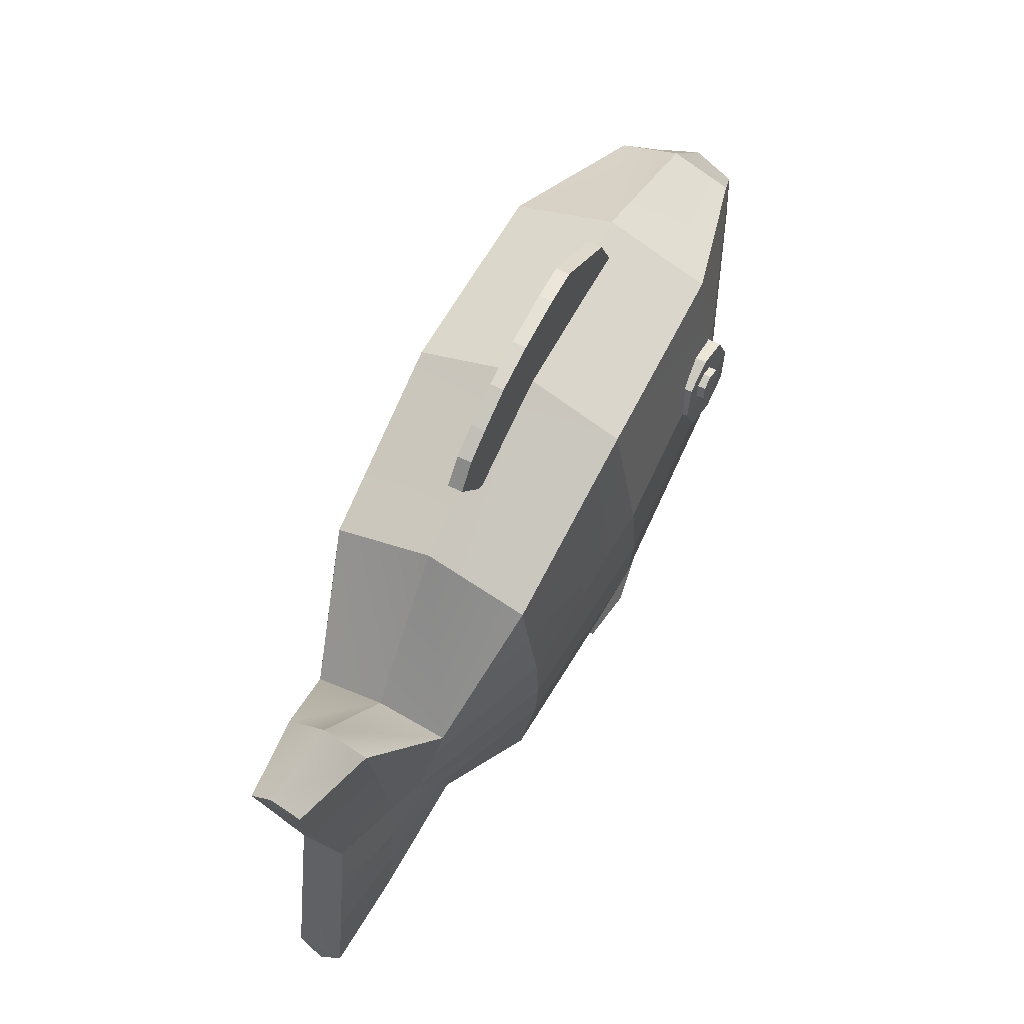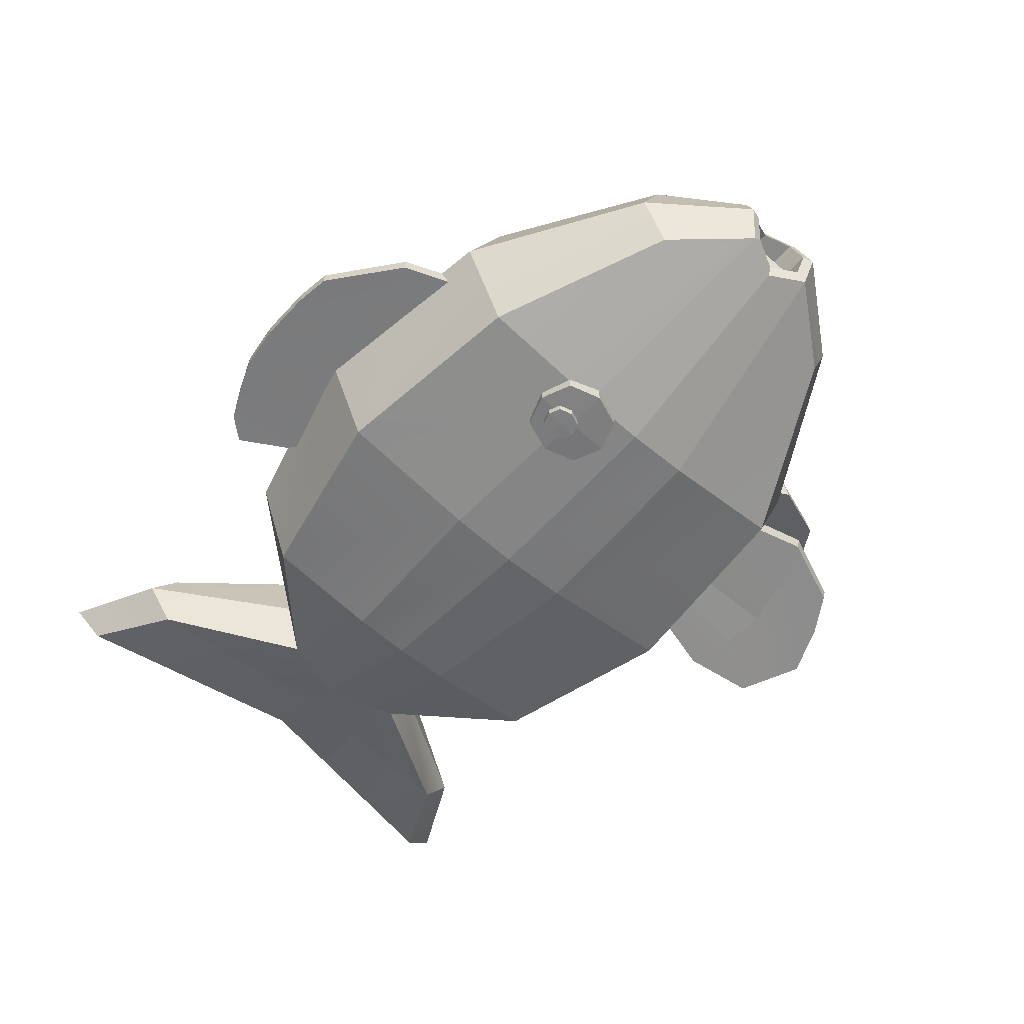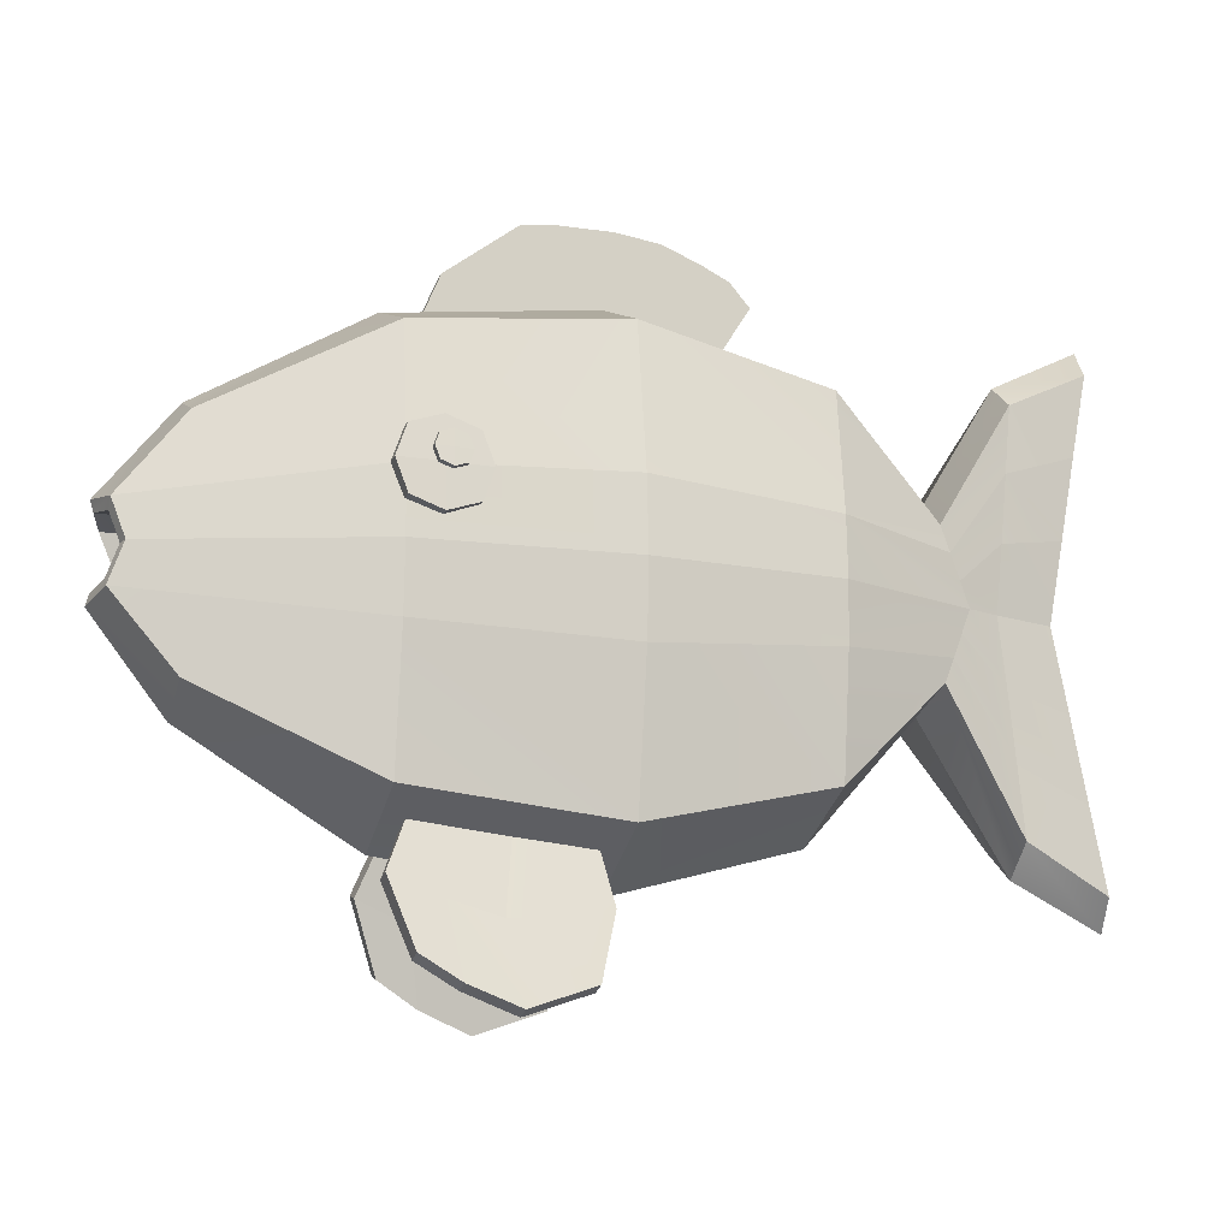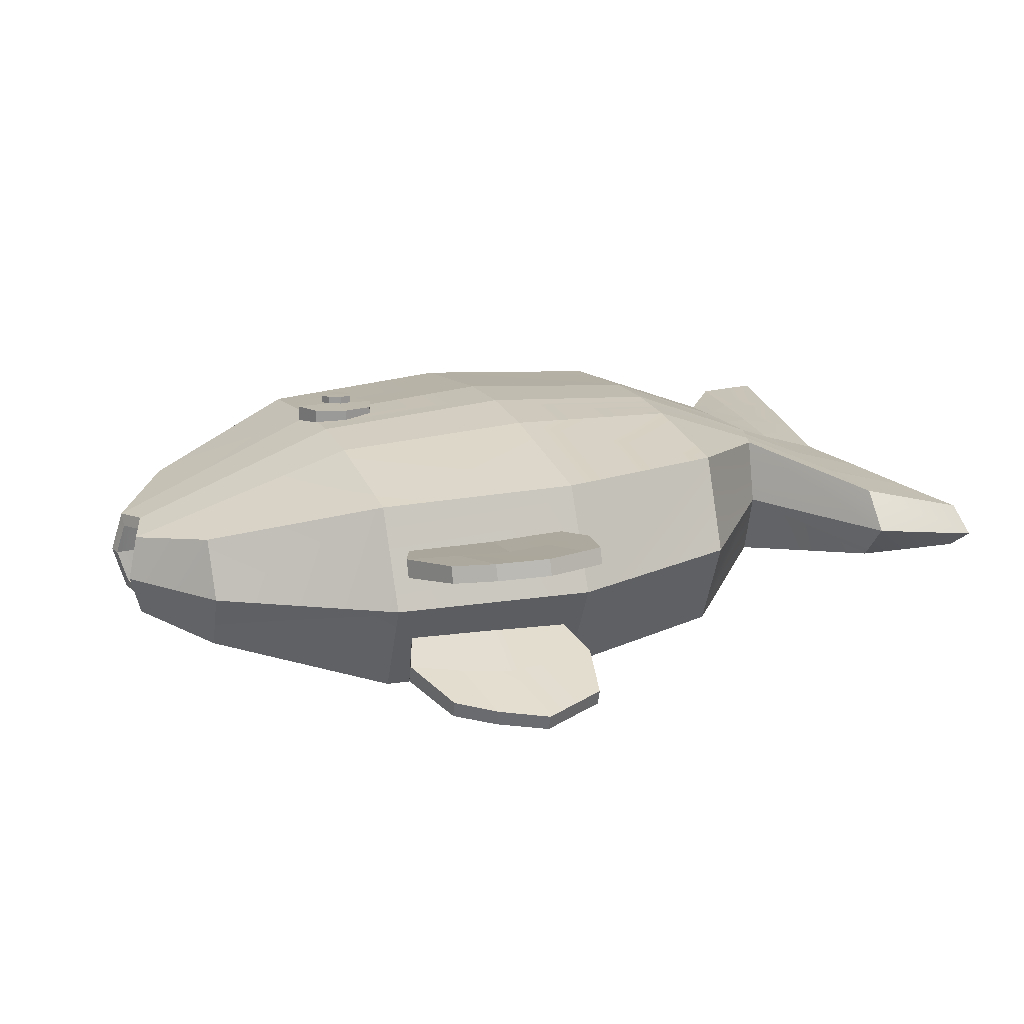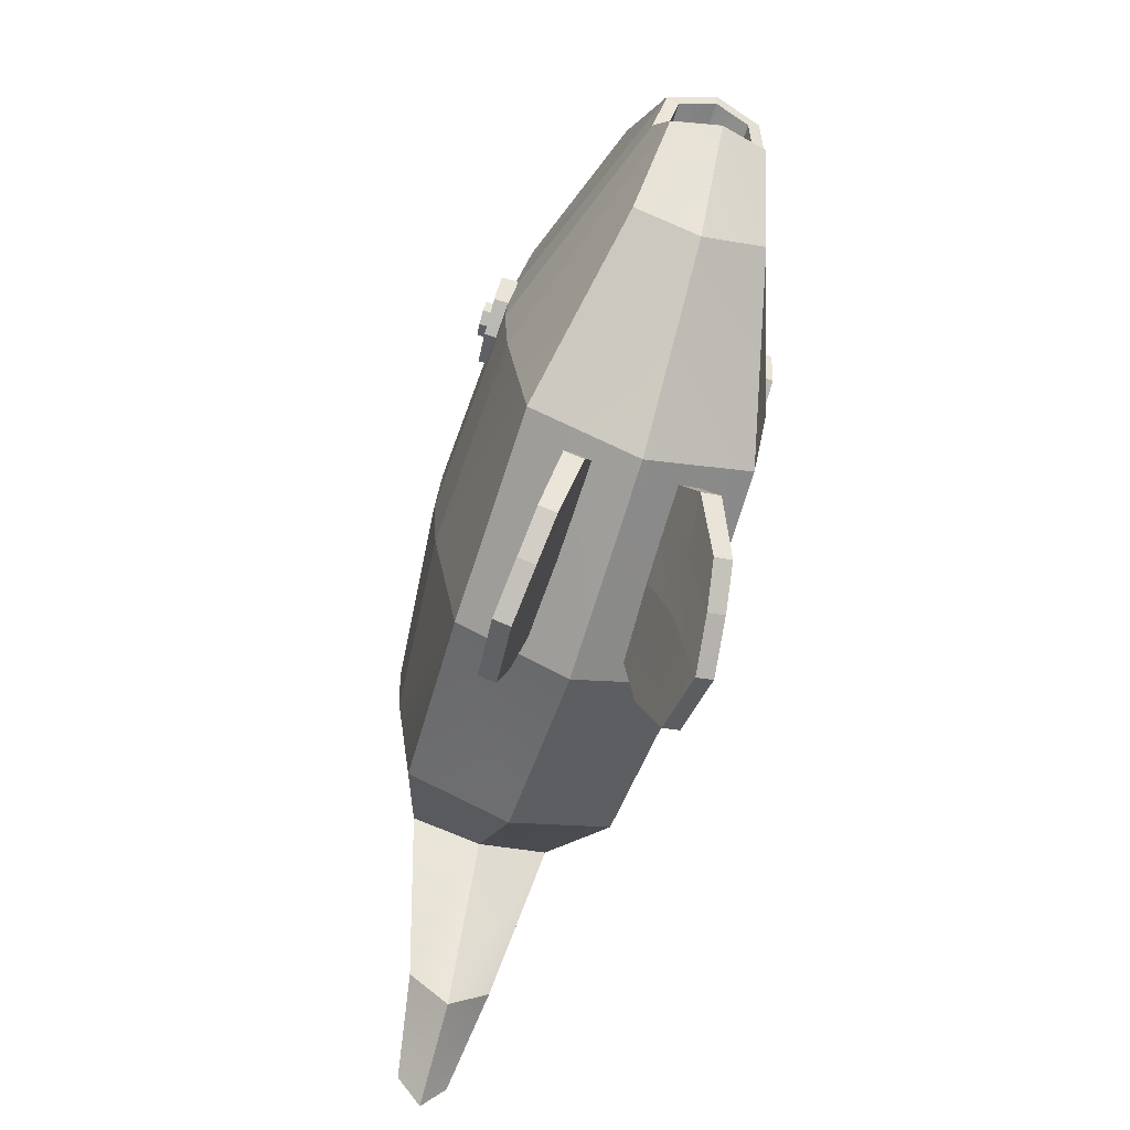
<metadata>
{"format":"obj","ext":"obj","renderer":"f3d","projection":"perspective","resolution":1024,"background":"white","views":[{"elev":64.9,"azim":116.7,"up":"+Y"},{"elev":-57.8,"azim":-131.9,"up":"+Z"},{"elev":-14.8,"azim":-17.6,"up":"+Y"},{"elev":21.2,"azim":-22.2,"up":"+Z"},{"elev":-63.7,"azim":-107.3,"up":"+Y"}]}
</metadata>
<code>
o fish_01_Cube.003
v 0.6522 0.2606 0
v 0.6498 0.3104 -0.06638
v 0.7971 0.2363 -0.0406
v 0.8019 0.1846 0
v 0.7971 0.2354 0
v 0.7971 0.2363 0.0406
v 0.6522 1.052 0
v 0.6497 1.002 0.06639
v 0.7969 1.076 0.0406
v 0.8019 1.128 0
v 0.6497 1.002 -0.06639
v 0.7969 1.076 -0.0406
v 0.6498 0.3104 0.06638
v -0.09974 0.1454 0.0974
v -0.1748 0.142 0.09709
v -0.1542 0.3018 0.05521
v -0.09251 0.3018 0.05633
v -0.2581 0.1654 0.0928
v -0.3432 0.1998 0.08503
v -0.3026 0.3018 0.05699
v -0.2378 0.3018 0.05622
v -0.2378 0.04779 0.1219
v -0.3026 0.08807 0.1118
v -0.08129 0.03941 0.1243
v -0.1542 0.01402 0.1316
v -0.09974 0.1535 0.1272
v -0.09251 0.3099 0.09059
v -0.1542 0.3099 0.08872
v -0.1748 0.1501 0.1263
v -0.2581 0.1735 0.1232
v -0.2378 0.3099 0.09035
v -0.3026 0.3099 0.09163
v -0.3432 0.2079 0.1167
v -0.2378 0.05588 0.1498
v -0.3026 0.09617 0.1405
v -0.08129 0.04751 0.1521
v -0.1542 0.02212 0.1592
v -0.09974 0.1454 -0.0974
v -0.09251 0.3018 -0.05633
v -0.1542 0.3018 -0.05521
v -0.1748 0.142 -0.09709
v -0.2581 0.1654 -0.0928
v -0.2378 0.3018 -0.05622
v -0.3026 0.3018 -0.05699
v -0.3432 0.1998 -0.08503
v -0.2378 0.04779 -0.1219
v -0.3026 0.08807 -0.1118
v -0.08129 0.03941 -0.1243
v -0.1542 0.01402 -0.1316
v -0.09974 0.1535 -0.1272
v -0.1748 0.1501 -0.1263
v -0.1542 0.3099 -0.08872
v -0.09251 0.3099 -0.09059
v -0.2581 0.1735 -0.1232
v -0.3432 0.2079 -0.1167
v -0.3026 0.3099 -0.09163
v -0.2378 0.3099 -0.09035
v -0.2378 0.05589 -0.1498
v -0.3026 0.09617 -0.1405
v -0.08129 0.04751 -0.1521
v -0.1542 0.02212 -0.1592
v -0.0753 0.9919 -0.02761
v -0.0753 0.9919 0
v -0.136 1.003 0
v -0.136 1.003 -0.02687
v -0.2128 1.016 -0.02664
v -0.2128 1.016 0
v -0.2954 1.031 0
v -0.2954 1.031 -0.02679
v 0.098 1.229 0
v 0.098 1.229 -0.02295
v 0.02167 1.24 -0.02293
v 0.02167 1.24 0
v -0.2515 1.138 0
v -0.1305 1.231 0
v -0.1305 1.231 -0.02289
v -0.2515 1.138 -0.02419
v 0.193 1.059 0
v 0.07196 0.9658 0
v 0.07196 0.9658 -0.02831
v 0.193 1.059 -0.02576
v 0.01243 1.091 -0.02531
v -0.06081 1.104 -0.02493
v 0.2429 1.14 0
v 0.2429 1.14 -0.02426
v 0.7969 1.072 0
v 0.5025 0.5331 0.1142
v 0.5025 0.5066 0
v 0.5025 0.7793 -0.1142
v 0.5025 0.8057 0
v 0.5025 0.7793 0.1142
v 0.5025 0.5331 -0.1142
v -0.1536 1.121 0
v 0.209 1.18 -0.0235
v 0.1486 1.067 -0.02526
v 0.09307 1.077 -0.0254
v 0.162 1.203 -0.02309
v -0.06995 1.239 -0.0229
v -0.1536 1.121 -0.02417
v -0.06995 1.239 0
v 0.209 1.18 0
v 0.162 1.203 0
v 0.03724 0.972 -0.02831
v 0.03724 0.972 0
v -0.008645 0.9801 0
v -0.008645 0.9801 -0.02815
v 0.1486 1.067 0
v 0.09307 1.077 0
v 0.01243 1.091 0
v -0.06081 1.104 0
v 0.538 0.6972 -0.1023
v 0.5203 0.7382 -0.1086
v 0.6369 0.8867 -0.07016
v 0.6241 0.7714 -0.07305
v 0.5203 0.7382 0.1086
v 0.538 0.6972 0.1023
v 0.6241 0.7714 0.07305
v 0.6369 0.8867 0.07016
v 0.7456 0.7961 -0.03795
v 0.7712 0.9361 -0.03877
v 0.7712 0.9336 0
v 0.7456 0.7949 0
v 0.7456 0.7961 0.03795
v 0.7712 0.9361 0.03877
v 0.538 0.6151 0.1023
v 0.5203 0.5741 0.1086
v 0.637 0.4256 0.07015
v 0.6241 0.5409 0.07305
v 0.5203 0.5741 -0.1086
v 0.538 0.6151 -0.1023
v 0.6241 0.5409 -0.07305
v 0.637 0.4256 -0.07015
v 0.7714 0.3757 0
v 0.7714 0.3762 -0.03877
v 0.7457 0.5162 -0.03795
v 0.7457 0.5159 0
v 0.7714 0.3762 0.03877
v 0.7457 0.5162 0.03795
v -0.7171 0.6562 0.06434
v -0.734 0.7046 0.05557
v -0.6914 0.7046 0.05557
v -0.6746 0.6562 0.06434
v -0.2945 0.7666 0.1627
v -0.2945 0.8397 0.1554
v -0.2405 0.8206 0.1549
v -0.2213 0.7666 0.1583
v -0.2945 0.6934 0.1669
v -0.2405 0.7126 0.163
v -0.3485 0.7126 0.1672
v -0.3676 0.7666 0.1635
v -0.3485 0.8206 0.1584
v -0.2945 0.7668 0.2263
v -0.2213 0.7668 0.2202
v -0.2405 0.8208 0.2155
v -0.2945 0.8399 0.2163
v -0.2945 0.6936 0.2321
v -0.2405 0.7127 0.2267
v -0.3485 0.7127 0.2325
v -0.3676 0.7668 0.2274
v -0.3485 0.8208 0.2204
v -0.2945 0.7666 -0.1627
v -0.2213 0.7666 -0.1583
v -0.2405 0.8206 -0.1549
v -0.2945 0.8397 -0.1554
v -0.2945 0.6934 -0.1669
v -0.2405 0.7126 -0.163
v -0.3485 0.7126 -0.1672
v -0.3676 0.7666 -0.1635
v -0.3485 0.8206 -0.1584
v -0.2945 0.7668 -0.2263
v -0.2945 0.8399 -0.2163
v -0.2405 0.8208 -0.2155
v -0.2213 0.7668 -0.2202
v -0.2945 0.6936 -0.2321
v -0.2405 0.7127 -0.2267
v -0.3485 0.7127 -0.2325
v -0.3676 0.7668 -0.2274
v -0.3485 0.8208 -0.2204
v -0.7488 0.715 -9.2e-05
v -0.734 0.7046 -0.05576
v -0.6914 0.7046 -0.05576
v -0.7062 0.715 -9.2e-05
v -0.734 0.6077 0.05557
v -0.6914 0.6077 0.05557
v -0.7488 0.5973 -9.2e-05
v -0.7062 0.5973 -9.2e-05
v -0.734 0.6077 -0.05576
v -0.6914 0.6077 -0.05576
v -0.7062 0.653 -9.2e-05
v -0.6682 0.6562 -0.06674
v -0.7108 0.6562 -0.06674
v -0.7541 0.7346 0
v -0.6316 0.8915 0
v -0.6316 0.8499 -0.1017
v -0.7345 0.7207 -0.07421
v 0.3158 0.7563 -0.1926
v 0.3158 0.9566 -0.1656
v 0.3158 0.2913 0
v 0.3158 0.3558 0.1656
v -0.3465 1.064 0
v -0.6316 0.8499 0.1017
v -0.3465 0.9916 0.1727
v -0.3465 0.5444 0.207
v -0.3465 0.6562 0.213
v -0.712 0.6562 0.08589
v -0.7345 0.5916 0.07421
v 0.3158 0.556 -0.1926
v 0.3158 0.6562 -0.1972
v 0.5557 0.6562 -0.09532
v -0.7345 0.7207 0.07421
v -0.3465 0.5444 -0.207
v -0.3465 0.6562 -0.213
v 0 0.6562 -0.2283
v 0 0.532 -0.2204
v 0.3158 0.556 0.1926
v 0.3158 0.6562 0.1972
v 0 0.6562 0.2283
v 0 0.532 0.2204
v 0.3158 1.021 0
v 0 1.109 0
v 0 1.029 0.1782
v 0.3158 0.9566 0.1656
v -0.3465 0.2487 0
v 0 0.2035 0
v 0 0.2836 0.1782
v -0.3465 0.3207 0.1727
v -0.3465 0.768 0.207
v 0.3158 0.7563 0.1926
v 0 0.7804 0.2204
v -0.3465 0.768 -0.207
v -0.3465 0.9916 -0.1727
v 0 1.029 -0.1782
v 0 0.7804 -0.2204
v -0.6316 0.4209 0
v -0.6316 0.4625 0.1017
v -0.7345 0.5916 -0.07421
v -0.7035 0.6562 -0.08885
v 0.5557 0.6562 0.09532
v 0 0.2836 -0.1782
v 0.3158 0.3558 -0.1656
v -0.6316 0.4625 -0.1017
v -0.3465 0.3207 -0.1727
v 0.6112 0.6562 -0.07348
v 0.72 0.6562 -0.03614
v 0.6112 0.6562 0.07348
v 0.72 0.6562 0.03614
v -0.04391 0.05243 0.1209
v -0.01458 0.1622 0.09409
v -0.01458 0.1703 0.1246
v -0.04391 0.06053 0.1489
v -0.04391 0.3018 0.05684
v -0.04391 0.3099 0.09145
v -0.04391 0.05243 -0.1209
v -0.04391 0.06053 -0.1489
v -0.01458 0.1703 -0.1246
v -0.01458 0.1622 -0.09409
v -0.04391 0.3099 -0.09145
v -0.04391 0.3018 -0.05684
v 0.72 0.6562 0
v -0.7541 0.5777 0
v -0.2848 0.7856 0.2363
v -0.2558 0.7856 0.2341
v -0.2634 0.807 0.2318
v -0.2848 0.8146 0.2321
v -0.2848 0.7566 0.2398
v -0.2634 0.7642 0.2374
v -0.3063 0.7642 0.2401
v -0.3139 0.7856 0.2377
v -0.3063 0.807 0.2343
v -0.2558 0.7855 0.2001
v -0.2634 0.807 0.1981
v -0.3139 0.7855 0.2031
v -0.3063 0.7641 0.2052
v -0.2848 0.7565 0.205
v -0.2634 0.7641 0.2029
v -0.2848 0.8146 0.1984
v -0.3063 0.807 0.2002
v -0.2848 0.7856 -0.2363
v -0.2848 0.8146 -0.2321
v -0.2634 0.807 -0.2318
v -0.2558 0.7856 -0.2341
v -0.2848 0.7566 -0.2398
v -0.2634 0.7642 -0.2374
v -0.3063 0.7642 -0.2401
v -0.3139 0.7856 -0.2377
v -0.3063 0.807 -0.2343
v -0.2558 0.7855 -0.2001
v -0.2634 0.807 -0.1981
v -0.3139 0.7855 -0.2031
v -0.3063 0.7641 -0.2052
v -0.2848 0.7565 -0.205
v -0.2634 0.7641 -0.2029
v -0.2848 0.8146 -0.1984
v -0.3063 0.807 -0.2002
f 139 140 141 142
f 143 144 145 146
f 147 143 146 148
f 149 150 143 147
f 150 151 144 143
f 152 153 154 155
f 156 157 153 152
f 158 156 152 159
f 159 152 155 160
f 146 145 154 153
f 150 149 158 159
f 149 147 156 158
f 148 146 153 157
f 144 151 160 155
f 147 148 157 156
f 145 144 155 154
f 151 150 159 160
f 161 162 163 164
f 165 166 162 161
f 167 165 161 168
f 168 161 164 169
f 170 171 172 173
f 174 170 173 175
f 176 177 170 174
f 177 178 171 170
f 162 173 172 163
f 168 177 176 167
f 167 176 174 165
f 166 175 173 162
f 164 171 178 169
f 165 174 175 166
f 163 172 171 164
f 169 178 177 168
f 179 180 181 182
f 140 179 182 141
f 183 139 142 184
f 185 183 184 186
f 187 185 186 188
f 142 189 186 184
f 188 186 189 190
f 141 182 189 142
f 180 191 190 181
f 191 187 188 190
f 190 189 182 181
f 192 193 194 195
f 112 196 197 89
f 198 88 87 199
f 200 193 201 202
f 203 204 205 206
f 207 208 209 130
f 205 210 140 139
f 211 212 213 214
f 215 216 217 218
f 219 220 221 222
f 223 224 225 226
f 227 202 201 210
f 228 222 221 229
f 230 231 232 233
f 234 223 226 235
f 236 237 212 211
f 218 217 204 203
f 220 200 202 221
f 195 194 231 230
f 229 221 202 227
f 90 219 222 91
f 125 238 216 215
f 214 213 208 207
f 224 198 199 225
f 228 115 91 222
f 239 240 198 224
f 89 197 219 90
f 232 231 200 220
f 241 242 223 234
f 242 239 224 223
f 197 232 220 219
f 192 195 180 179
f 231 194 193 200
f 240 92 88 198
f 233 232 197 196
f 127 13 6 137
f 121 86 9 124
f 113 11 12 120
f 131 243 244 135
f 117 245 246 123
f 120 12 86 121
f 247 248 249 250
f 248 251 252 249
f 22 25 37 34
f 24 247 250 36
f 253 254 255 256
f 256 255 257 258
f 46 58 61 49
f 48 60 254 253
f 72 83 99 98
f 83 65 66 99
f 97 96 82 71
f 65 64 67 66
f 96 106 62 82
f 79 104 103 80
f 73 72 98 100
f 138 136 259 246
f 136 135 244 259
f 116 238 245 117
f 130 209 243 131
f 112 89 11 113
f 126 87 13 127
f 64 110 93 67
f 110 73 100 93
f 102 97 71 70
f 79 78 107 104
f 80 103 95 81
f 101 84 85 94
f 81 95 94 85
f 78 84 101 107
f 106 105 63 62
f 108 102 70 109
f 16 21 31 28
f 37 29 30 34
f 29 28 31 30
f 25 22 18 15
f 15 18 21 16
f 251 17 27 252
f 250 249 26 36
f 249 252 27 26
f 247 24 14 248
f 248 14 17 251
f 40 52 57 43
f 61 58 54 51
f 51 54 57 52
f 49 41 42 46
f 41 40 43 42
f 258 257 53 39
f 254 60 50 255
f 255 50 53 257
f 253 256 38 48
f 256 258 39 38
f 209 111 114 243
f 91 115 118 8
f 244 119 122 259
f 8 118 124 9
f 243 114 119 244
f 259 122 123 246
f 195 237 191 180
f 213 233 196 208
f 238 116 228 216
f 116 115 228
f 217 229 227 204
f 237 236 187 191
f 212 230 233 213
f 216 228 229 217
f 210 192 179 140
f 204 227 210 205
f 237 195 230 212
f 208 196 111 209
f 196 112 111
f 206 205 139 183
f 236 260 185 187
f 238 125 128 245
f 92 129 132 2
f 5 3 134 133
f 6 5 133 137
f 2 132 134 3
f 245 128 138 246
f 239 214 207 240
f 126 215 199 87
f 225 218 203 226
f 241 236 211 242
f 199 215 218 225
f 242 211 214 239
f 234 260 236 241
f 240 207 129 92
f 226 203 206 235
f 260 206 183 185
f 210 201 193 192
f 129 207 130
f 235 206 260 234
f 215 126 125
f 261 262 263 264
f 265 266 262 261
f 267 265 261 268
f 268 261 264 269
f 270 271 263 262
f 272 273 267 268
f 273 274 265 267
f 275 270 262 266
f 276 277 269 264
f 274 275 266 265
f 271 276 264 263
f 277 272 268 269
f 278 279 280 281
f 282 278 281 283
f 284 285 278 282
f 285 286 279 278
f 287 281 280 288
f 289 285 284 290
f 290 284 282 291
f 292 283 281 287
f 293 279 286 294
f 291 282 283 292
f 288 280 279 293
f 294 286 285 289
f 1 2 3 4
f 4 5 6
f 7 8 9 10
f 11 7 10 12
f 3 5 4
f 13 1 4 6
f 14 15 16 17
f 18 19 20 21
f 22 23 19 18
f 24 25 15 14
f 26 27 28 29
f 30 31 32 33
f 34 30 33 35
f 36 26 29 37
f 17 16 28 27
f 20 19 33 32
f 19 23 35 33
f 21 20 32 31
f 38 39 40 41
f 42 43 44 45
f 46 42 45 47
f 48 38 41 49
f 50 51 52 53
f 54 55 56 57
f 58 59 55 54
f 60 61 51 50
f 39 53 52 40
f 44 56 55 45
f 45 55 59 47
f 43 57 56 44
f 62 63 64 65
f 66 67 68 69
f 70 71 72 73
f 74 75 76 77
f 68 74 77 69
f 78 79 80 81
f 82 62 65 83
f 84 78 81 85
f 86 12 10
f 9 86 10
f 87 88 1 13
f 89 90 7 11
f 90 91 8 7
f 88 92 2 1
f 67 93 74 68
f 94 95 96 97
f 98 99 77 76
f 100 98 76 75
f 93 100 75 74
f 101 94 97 102
f 103 104 105 106
f 104 107 108 105
f 95 103 106 96
f 107 101 102 108
f 109 70 73 110
f 108 109 63 105
f 71 82 83 72
f 99 66 69 77
f 63 109 110 64
f 23 22 34 35
f 25 24 36 37
f 47 59 58 46
f 49 61 60 48
f 111 112 113 114
f 115 116 117 118
f 119 120 121 122
f 118 117 123 124
f 114 113 120 119
f 122 121 124 123
f 125 126 127 128
f 129 130 131 132
f 133 134 135 136
f 137 133 136 138
f 132 131 135 134
f 128 127 137 138

</code>
